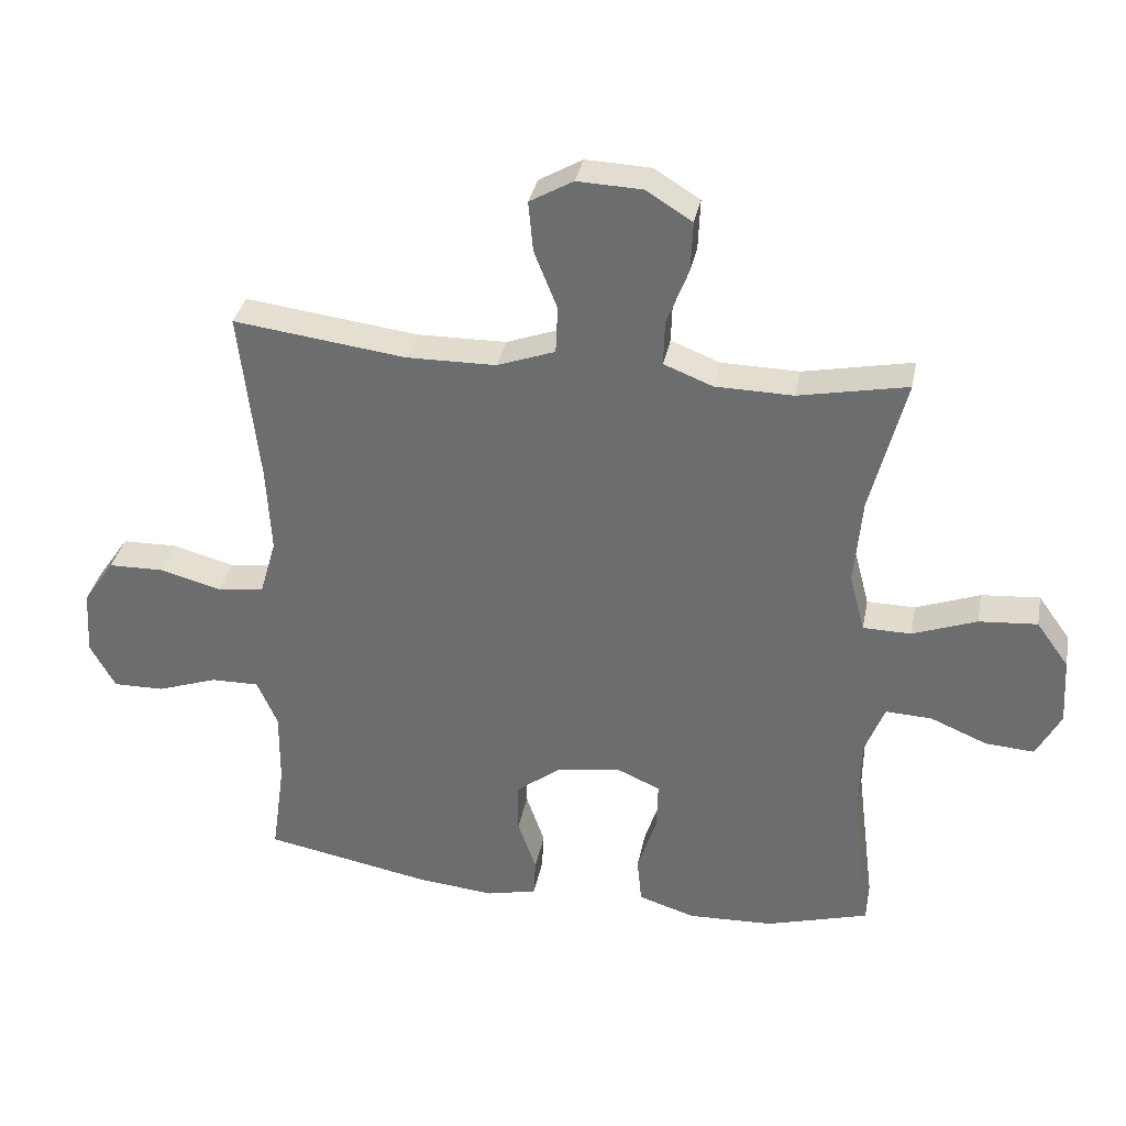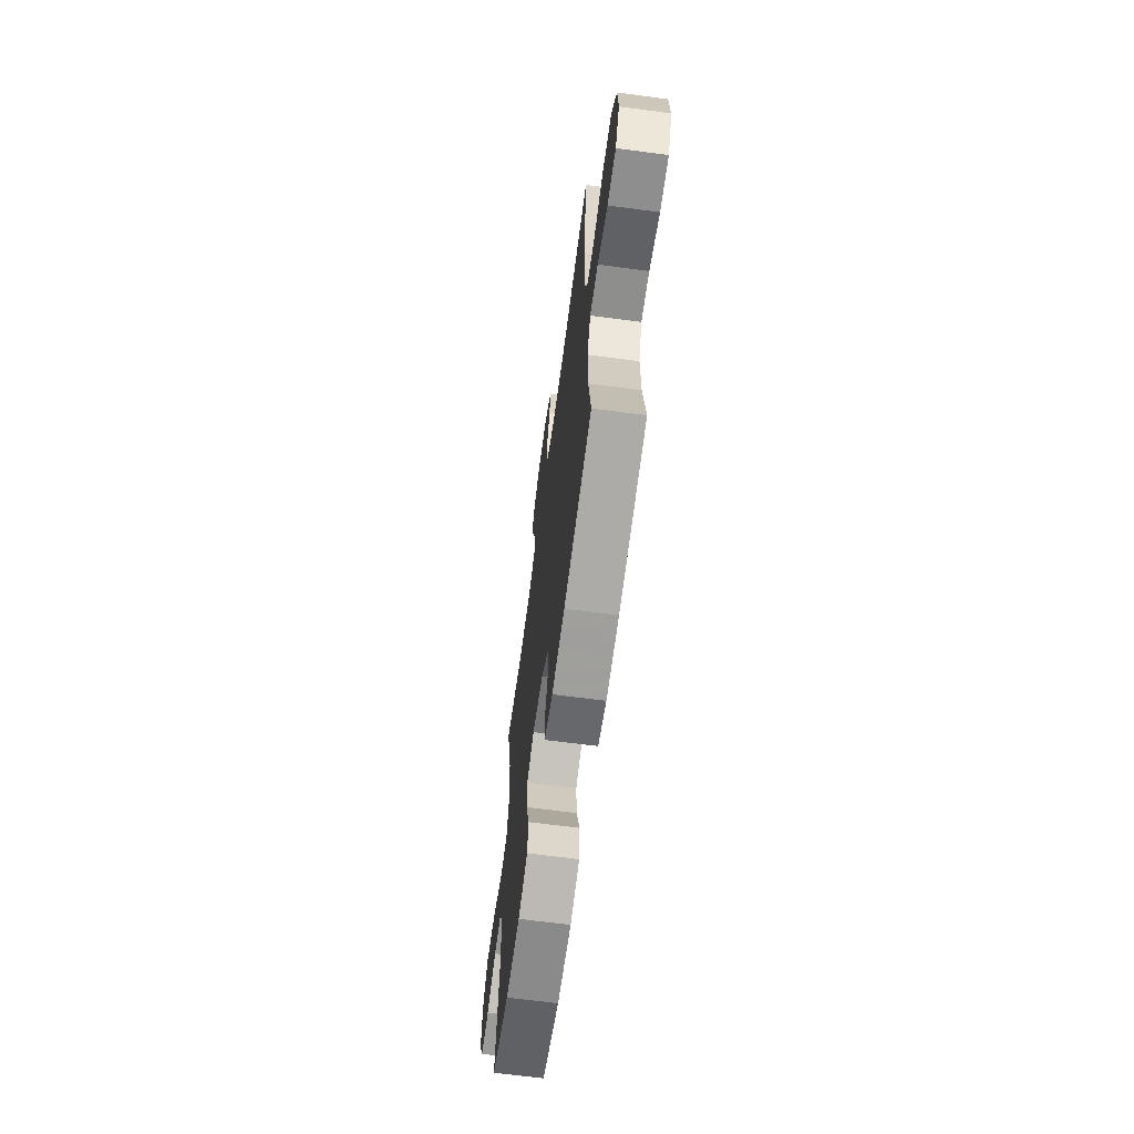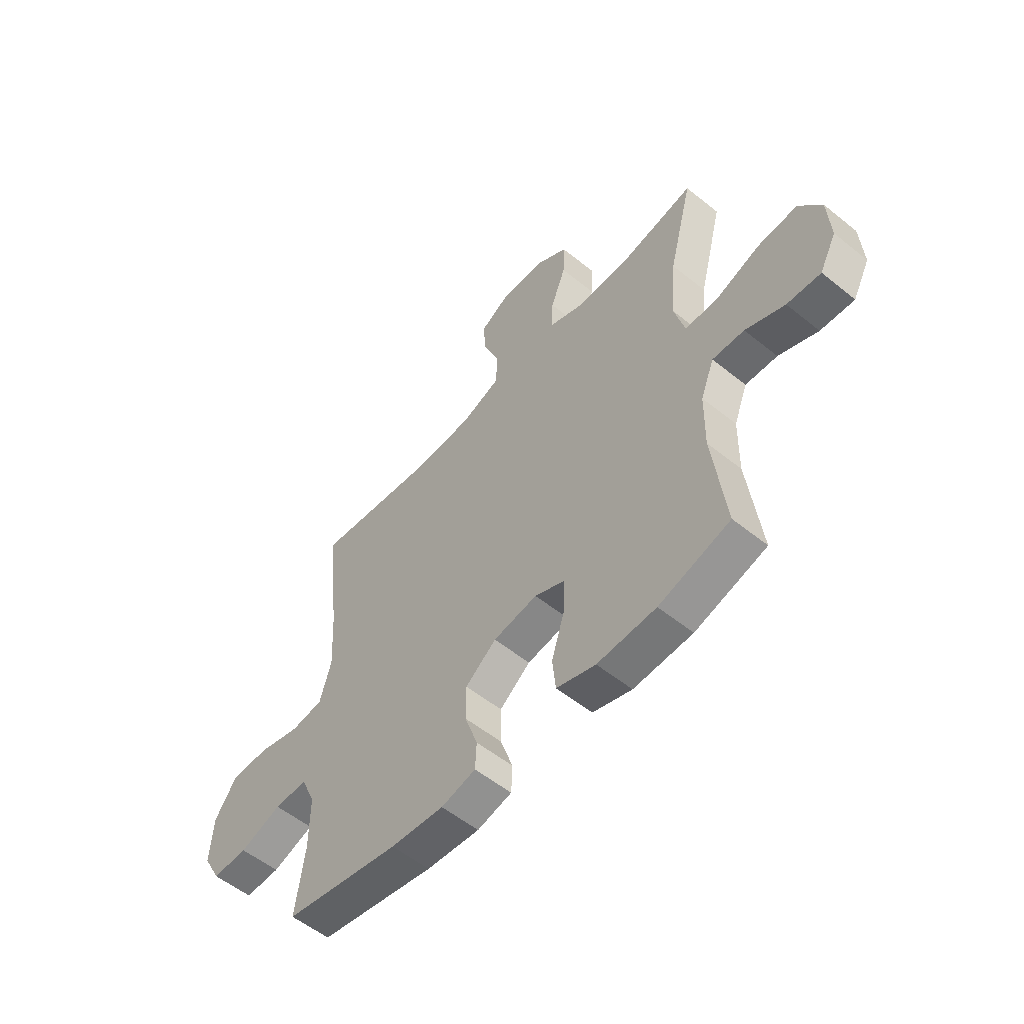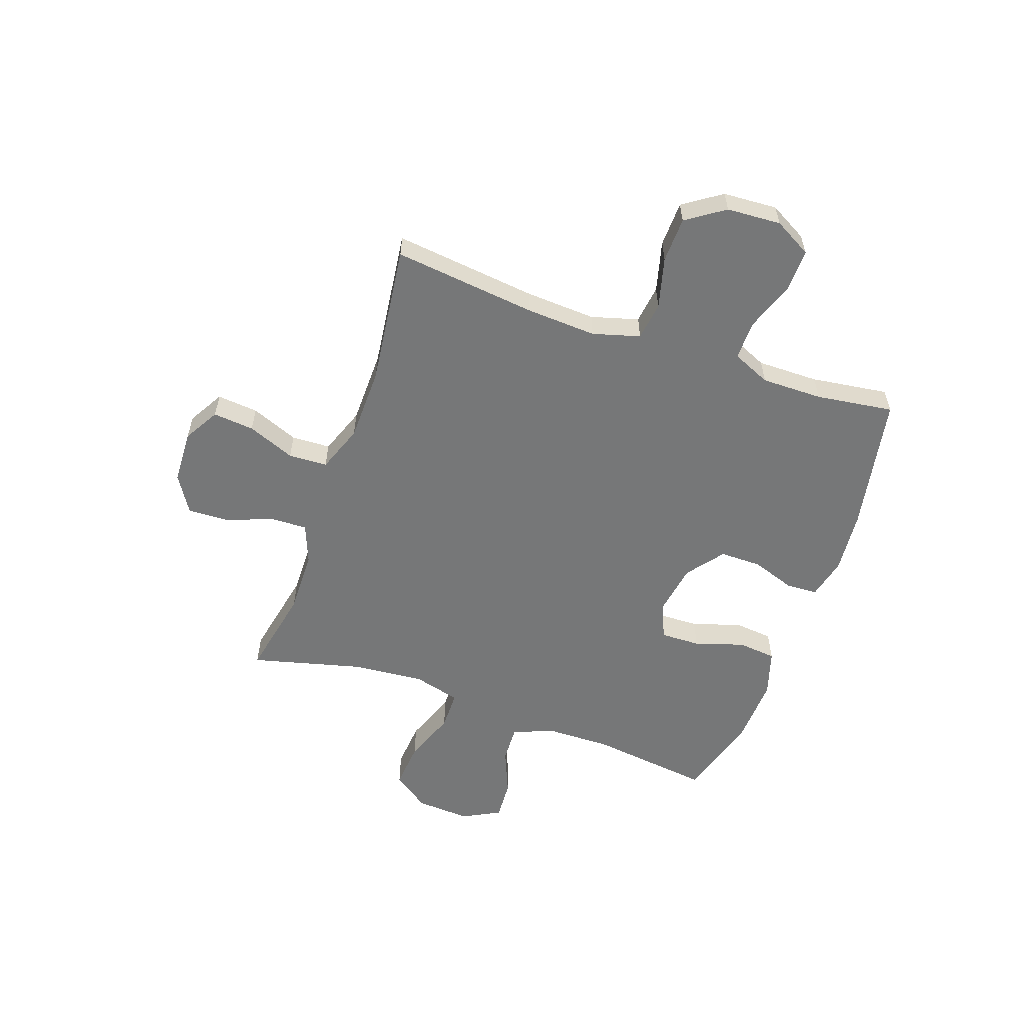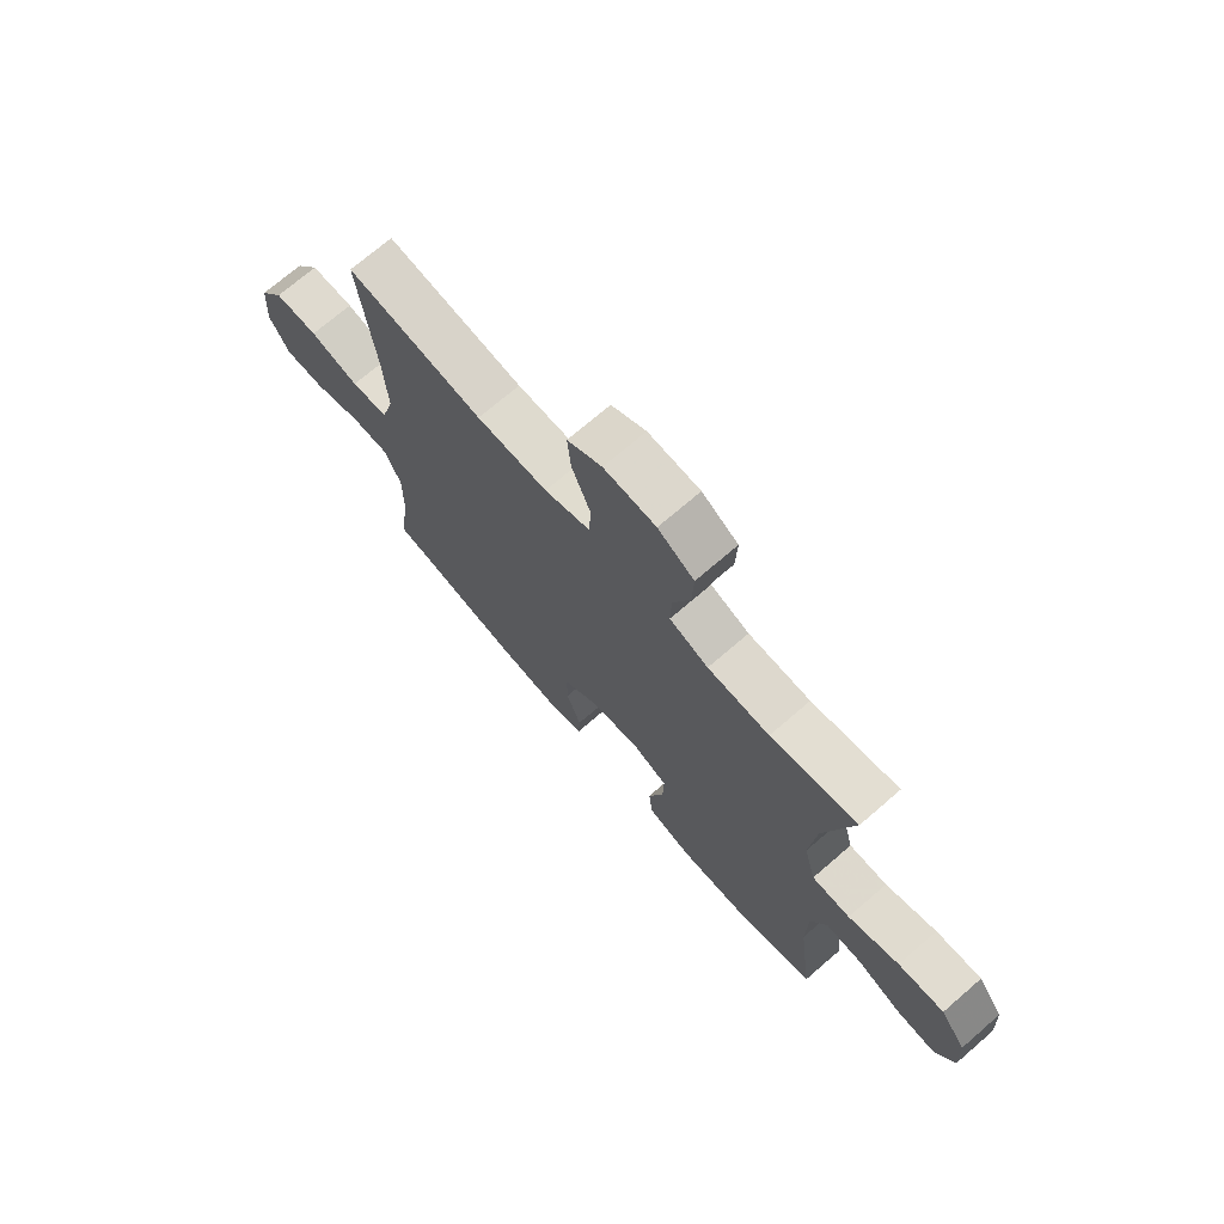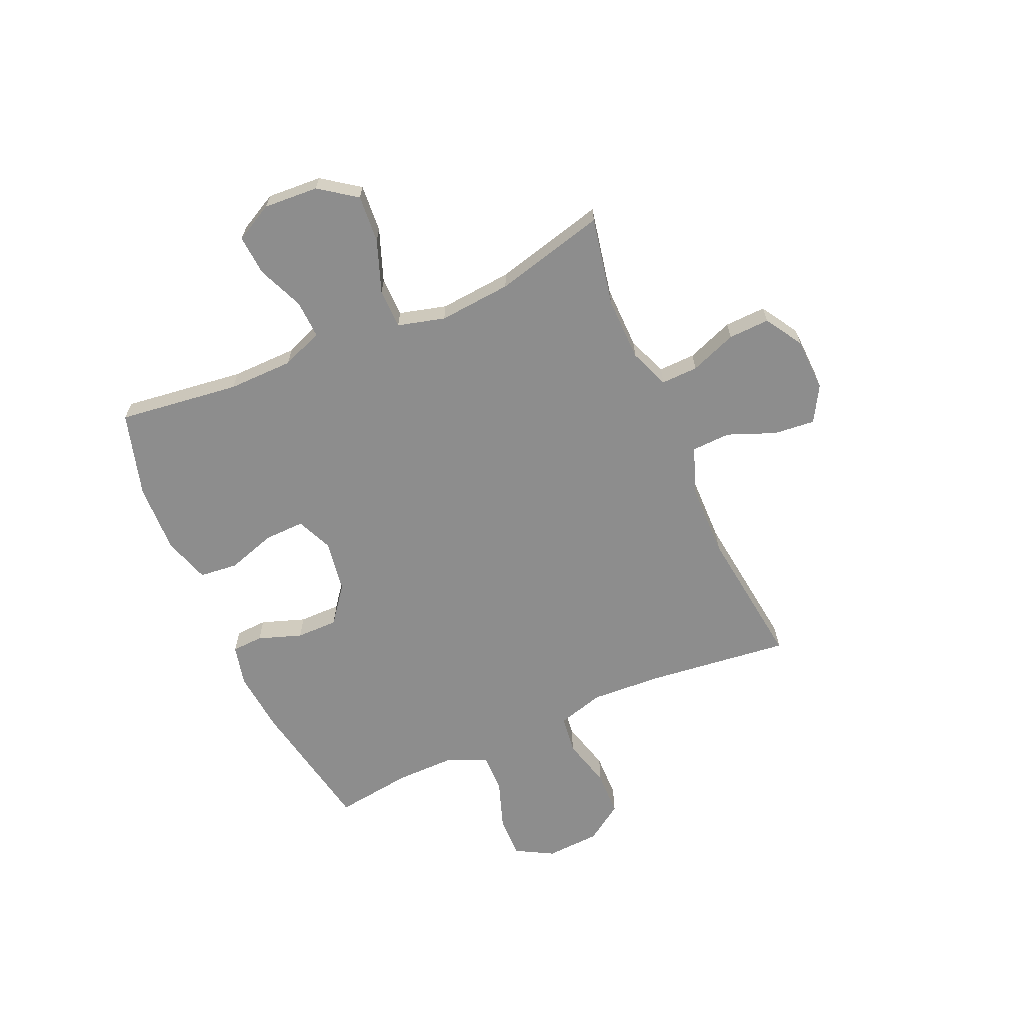
<metadata>
{"format":"obj","ext":"obj","renderer":"f3d","projection":"perspective","resolution":1024,"background":"white","views":[{"elev":34.4,"azim":-169.0,"up":"+Z"},{"elev":-65.7,"azim":82.4,"up":"+Z"},{"elev":-55.2,"azim":-130.4,"up":"+Z"},{"elev":-57.0,"azim":70.6,"up":"+Y"},{"elev":71.6,"azim":-130.8,"up":"+Z"},{"elev":-64.6,"azim":-66.3,"up":"+Y"}]}
</metadata>
<code>
v 0.5 0.07 -0.5
v 0.246 0.07 -0.548
v 0.129 0.07 -0.559
v 0.053 0.07 -0.541
v 0.05 0.07 -0.483
v 0.078 0.07 -0.402
v 0.078 0.07 -0.325
v 0.01 0.07 -0.273
v -0.087 0.07 -0.258
v -0.153 0.07 -0.287
v -0.151 0.07 -0.361
v -0.122 0.07 -0.452
v -0.129 0.07 -0.523
v -0.215 0.07 -0.55
v -0.344 0.07 -0.545
v -0.5 0.07 -0.5
v -0.472 0.07 -0.276
v -0.474 0.07 -0.155
v -0.504 0.07 -0.079
v -0.574 0.07 -0.082
v -0.66 0.07 -0.118
v -0.734 0.07 -0.123
v -0.771 0.07 -0.053
v -0.765 0.07 0.048
v -0.716 0.07 0.116
v -0.628 0.07 0.109
v -0.531 0.07 0.073
v -0.458 0.07 0.074
v -0.435 0.07 0.161
v -0.447 0.07 0.295
v -0.5 0.07 0.5
v -0.335 0.07 0.467
v -0.217 0.07 0.469
v -0.143 0.07 0.498
v -0.145 0.07 0.566
v -0.178 0.07 0.652
v -0.181 0.07 0.728
v -0.112 0.07 0.771
v -0.013 0.07 0.775
v 0.053 0.07 0.737
v 0.046 0.07 0.661
v 0.011 0.07 0.573
v 0.014 0.07 0.501
v 0.102 0.07 0.469
v 0.238 0.07 0.467
v 0.5 0.07 0.5
v 0.47 0.07 0.236
v 0.463 0.07 0.105
v 0.488 0.07 0.018
v 0.559 0.07 0.009
v 0.653 0.07 0.034
v 0.737 0.07 0.032
v 0.785 0.07 -0.038
v 0.791 0.07 -0.138
v 0.753 0.07 -0.207
v 0.675 0.07 -0.206
v 0.583 0.07 -0.174
v 0.51 0.07 -0.173
v 0.479 0.07 -0.244
v 0.48 0.07 -0.357
v 0.5 0 -0.5
v 0.246 0 -0.548
v 0.129 0 -0.559
v 0.053 0 -0.541
v 0.05 0 -0.483
v 0.078 0 -0.402
v 0.078 0 -0.325
v 0.01 0 -0.273
v -0.087 0 -0.258
v -0.153 0 -0.287
v -0.151 0 -0.361
v -0.122 0 -0.452
v -0.129 0 -0.523
v -0.215 0 -0.55
v -0.344 0 -0.545
v -0.5 0 -0.5
v -0.472 0 -0.276
v -0.474 0 -0.155
v -0.504 0 -0.079
v -0.574 0 -0.082
v -0.66 0 -0.118
v -0.734 0 -0.123
v -0.771 0 -0.053
v -0.765 0 0.048
v -0.716 0 0.116
v -0.628 0 0.109
v -0.531 0 0.073
v -0.458 0 0.074
v -0.435 0 0.161
v -0.447 0 0.295
v -0.5 0 0.5
v -0.335 0 0.467
v -0.217 0 0.469
v -0.143 0 0.498
v -0.145 0 0.566
v -0.178 0 0.652
v -0.181 0 0.728
v -0.112 0 0.771
v -0.013 0 0.775
v 0.053 0 0.737
v 0.046 0 0.661
v 0.011 0 0.573
v 0.014 0 0.501
v 0.102 0 0.469
v 0.238 0 0.467
v 0.5 0 0.5
v 0.47 0 0.236
v 0.463 0 0.105
v 0.488 0 0.018
v 0.559 0 0.009
v 0.653 0 0.034
v 0.737 0 0.032
v 0.785 0 -0.038
v 0.791 0 -0.138
v 0.753 0 -0.207
v 0.675 0 -0.206
v 0.583 0 -0.174
v 0.51 0 -0.173
v 0.479 0 -0.244
v 0.48 0 -0.357
f 54 55 56 57
f 54 57 58
f 53 54 58
f 50 51 52 53
f 49 50 53 58
f 48 49 58 59
f 45 46 47
f 44 45 47 48
f 43 44 48 59
f 39 40 41 42
f 39 42 43
f 38 39 43
f 35 36 37 38
f 34 35 38 43
f 33 34 43 59
f 30 31 32
f 29 30 32 33
f 28 29 33 59
f 24 25 26 27
f 20 21 22 23
f 19 20 23 24
f 14 15 16 17
f 14 17 18
f 11 12 13 14
f 10 11 14 18
f 9 10 18 19
f 3 4 5 6
f 3 6 7
f 60 1 2 3
f 60 3 7
f 59 60 7 8
f 24 27 28 59
f 19 24 59
f 8 9 19 59
f 117 116 115 114
f 118 117 114
f 118 114 113
f 113 112 111 110
f 118 113 110 109
f 119 118 109 108
f 107 106 105
f 108 107 105 104
f 119 108 104 103
f 102 101 100 99
f 103 102 99
f 103 99 98
f 98 97 96 95
f 103 98 95 94
f 119 103 94 93
f 92 91 90
f 93 92 90 89
f 119 93 89 88
f 87 86 85 84
f 83 82 81 80
f 84 83 80 79
f 77 76 75 74
f 78 77 74
f 74 73 72 71
f 78 74 71 70
f 79 78 70 69
f 66 65 64 63
f 67 66 63
f 63 62 61 120
f 67 63 120
f 68 67 120 119
f 119 88 87 84
f 119 84 79
f 119 79 69 68
f 1 61 62 2
f 2 62 63 3
f 3 63 64 4
f 4 64 65 5
f 5 65 66 6
f 6 66 67 7
f 7 67 68 8
f 8 68 69 9
f 9 69 70 10
f 10 70 71 11
f 11 71 72 12
f 12 72 73 13
f 13 73 74 14
f 14 74 75 15
f 15 75 76 16
f 16 76 77 17
f 17 77 78 18
f 18 78 79 19
f 19 79 80 20
f 20 80 81 21
f 21 81 82 22
f 22 82 83 23
f 23 83 84 24
f 24 84 85 25
f 25 85 86 26
f 26 86 87 27
f 27 87 88 28
f 28 88 89 29
f 29 89 90 30
f 30 90 91 31
f 31 91 92 32
f 32 92 93 33
f 33 93 94 34
f 34 94 95 35
f 35 95 96 36
f 36 96 97 37
f 37 97 98 38
f 38 98 99 39
f 39 99 100 40
f 40 100 101 41
f 41 101 102 42
f 42 102 103 43
f 43 103 104 44
f 44 104 105 45
f 45 105 106 46
f 46 106 107 47
f 47 107 108 48
f 48 108 109 49
f 49 109 110 50
f 50 110 111 51
f 51 111 112 52
f 52 112 113 53
f 53 113 114 54
f 54 114 115 55
f 55 115 116 56
f 56 116 117 57
f 57 117 118 58
f 58 118 119 59
f 59 119 120 60
f 60 120 61 1

</code>
